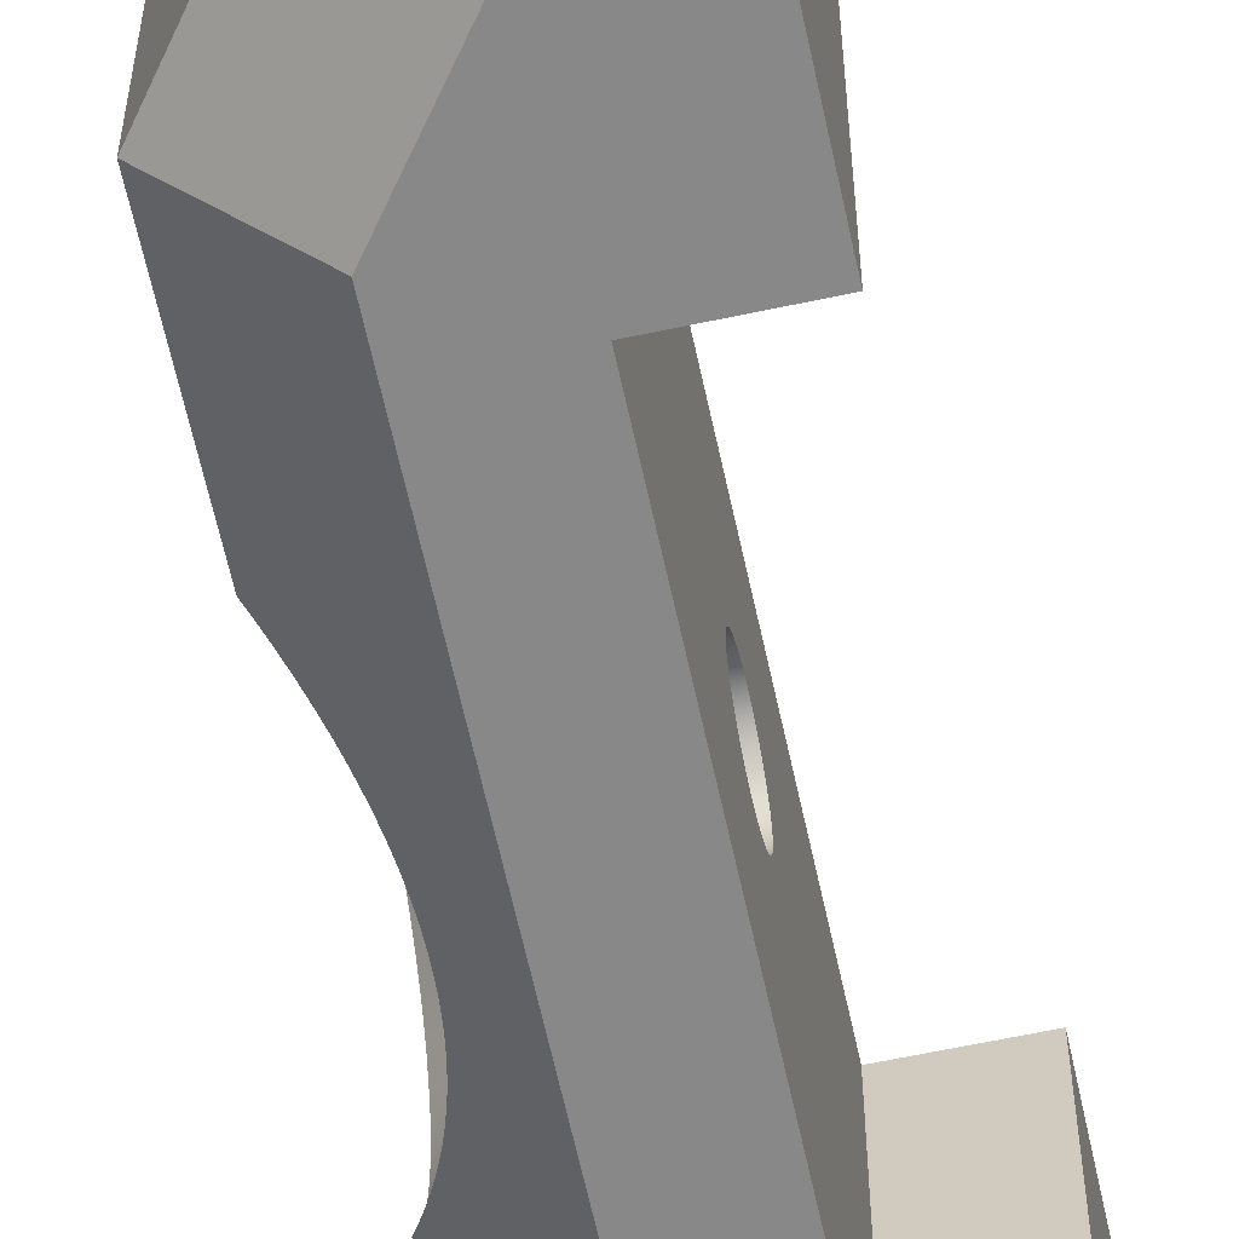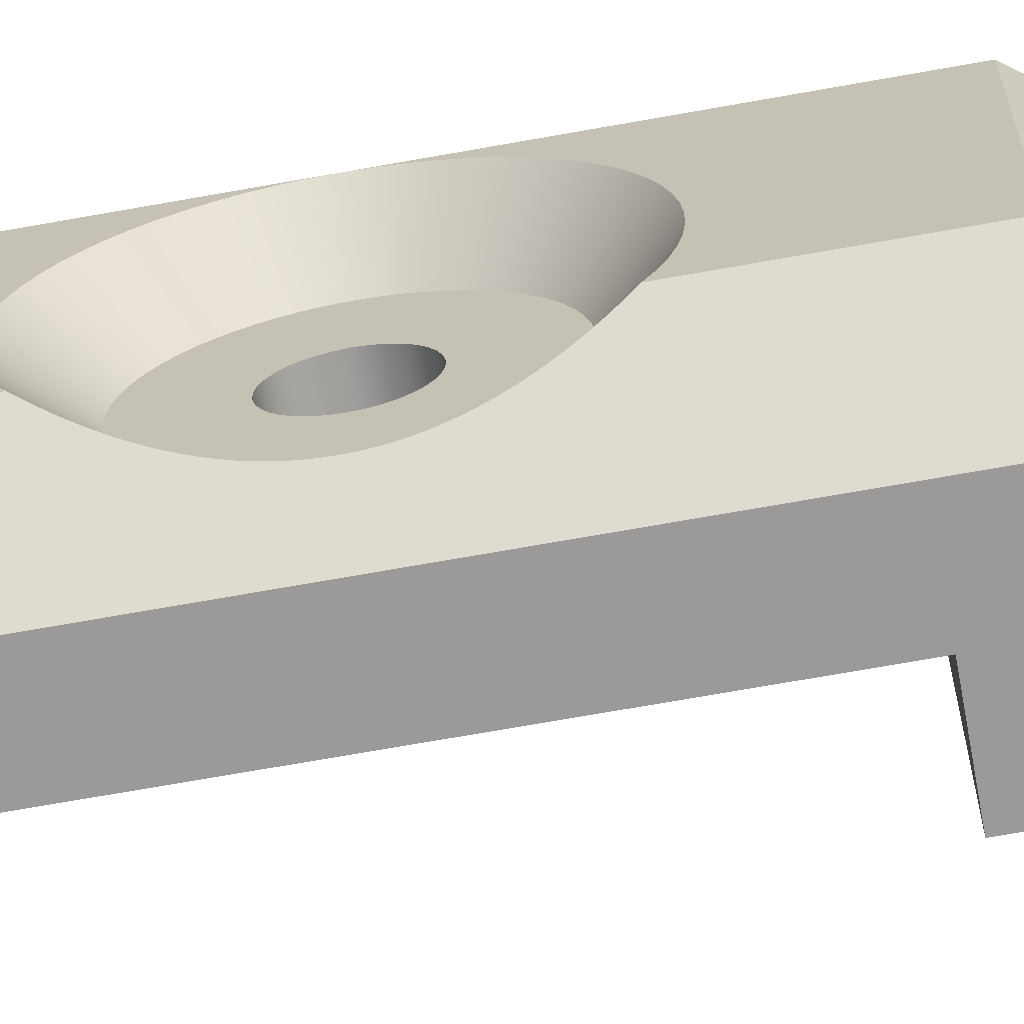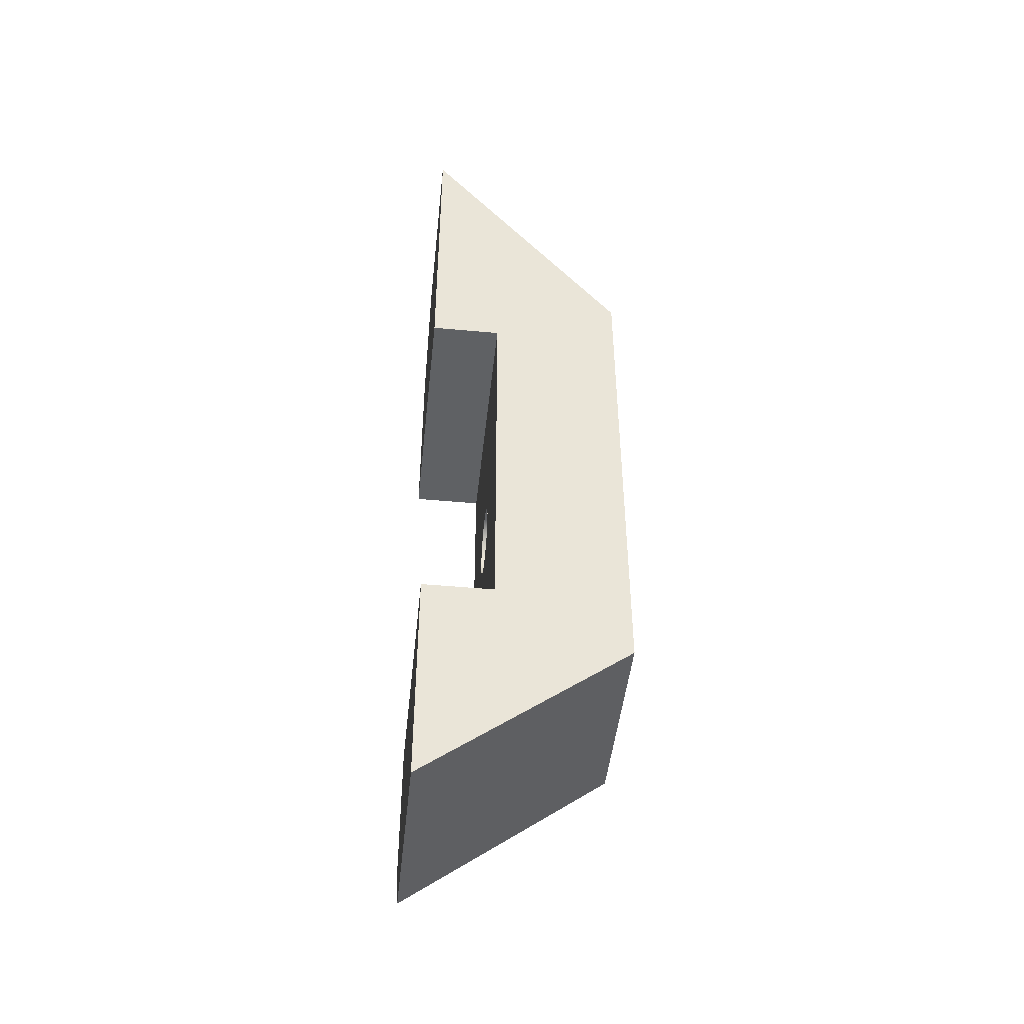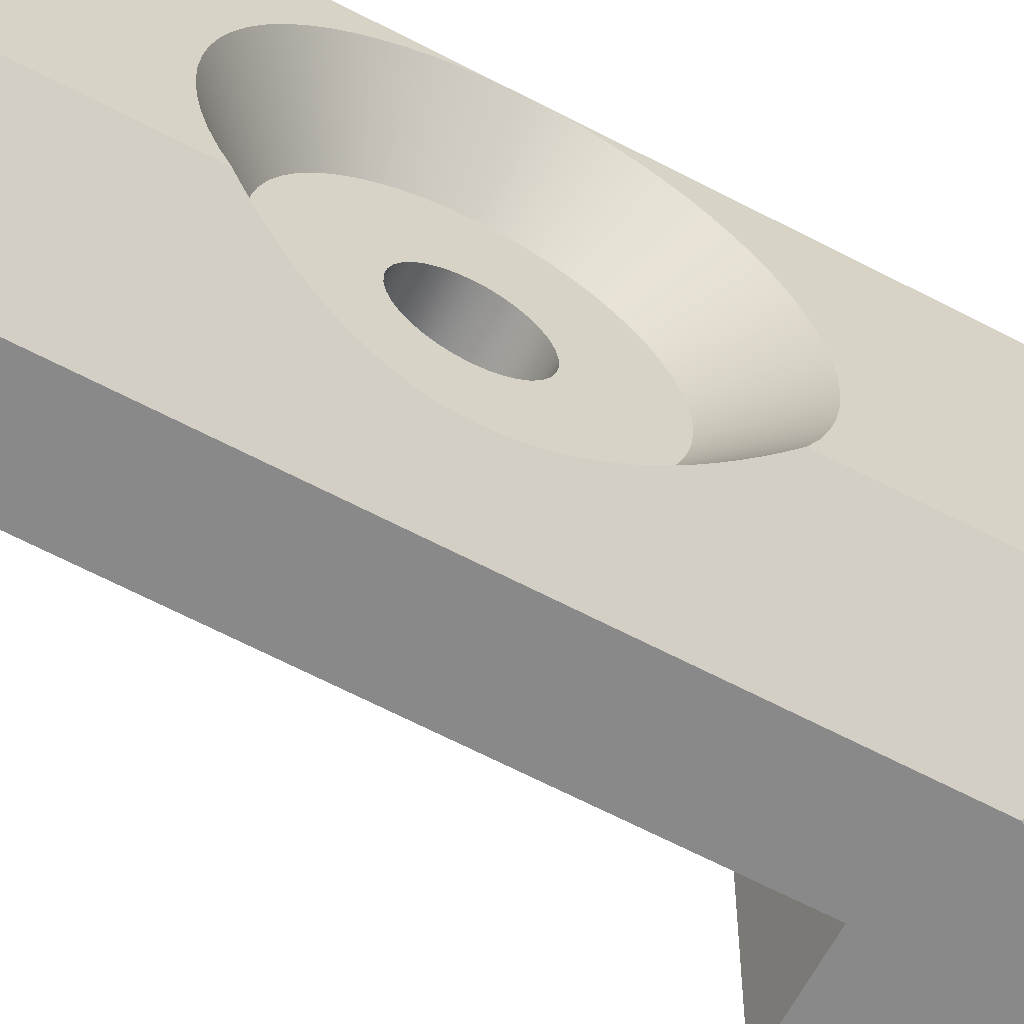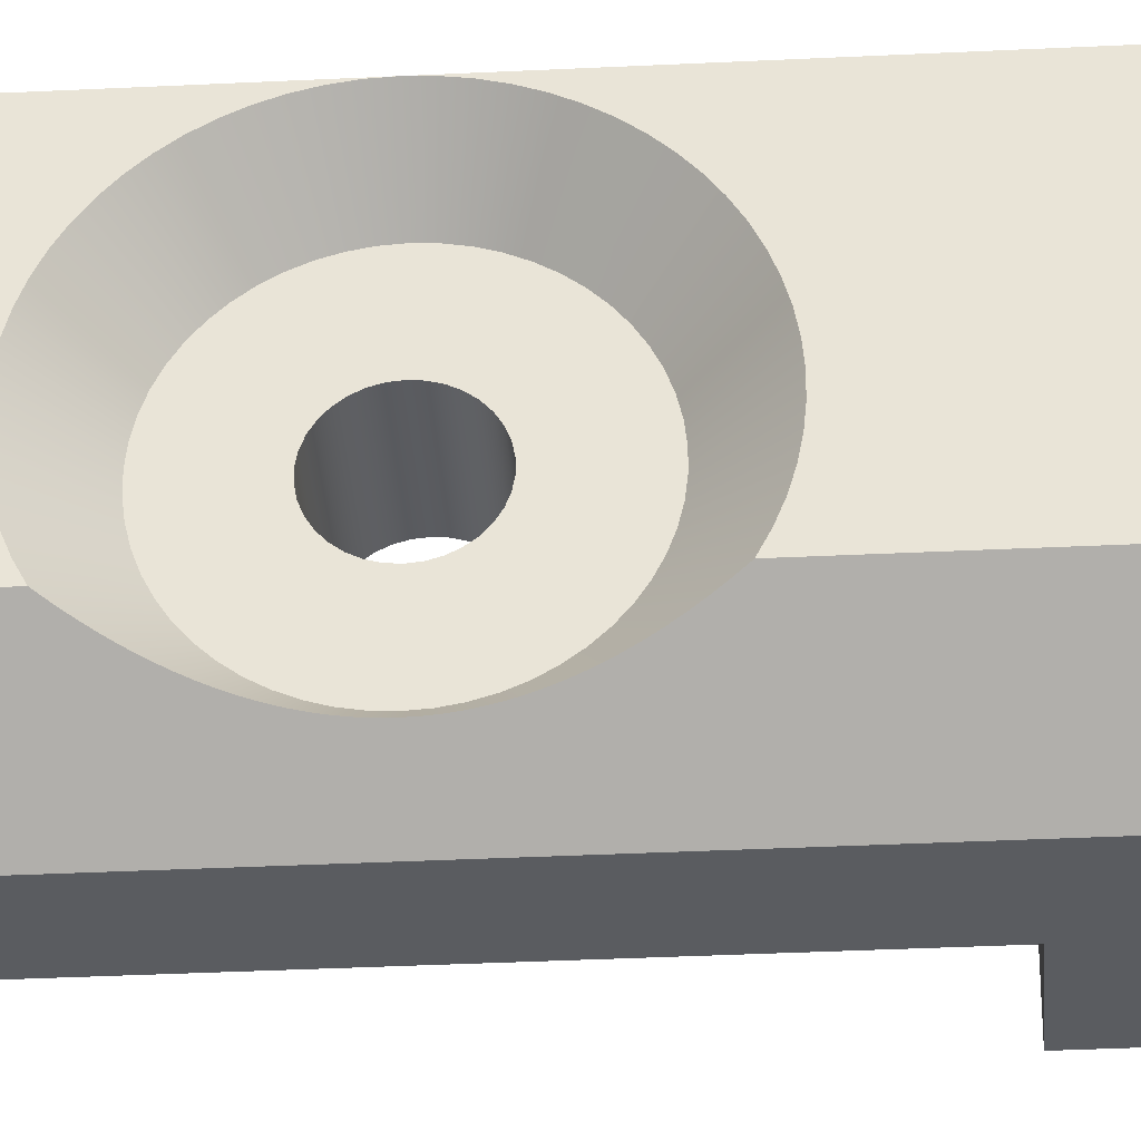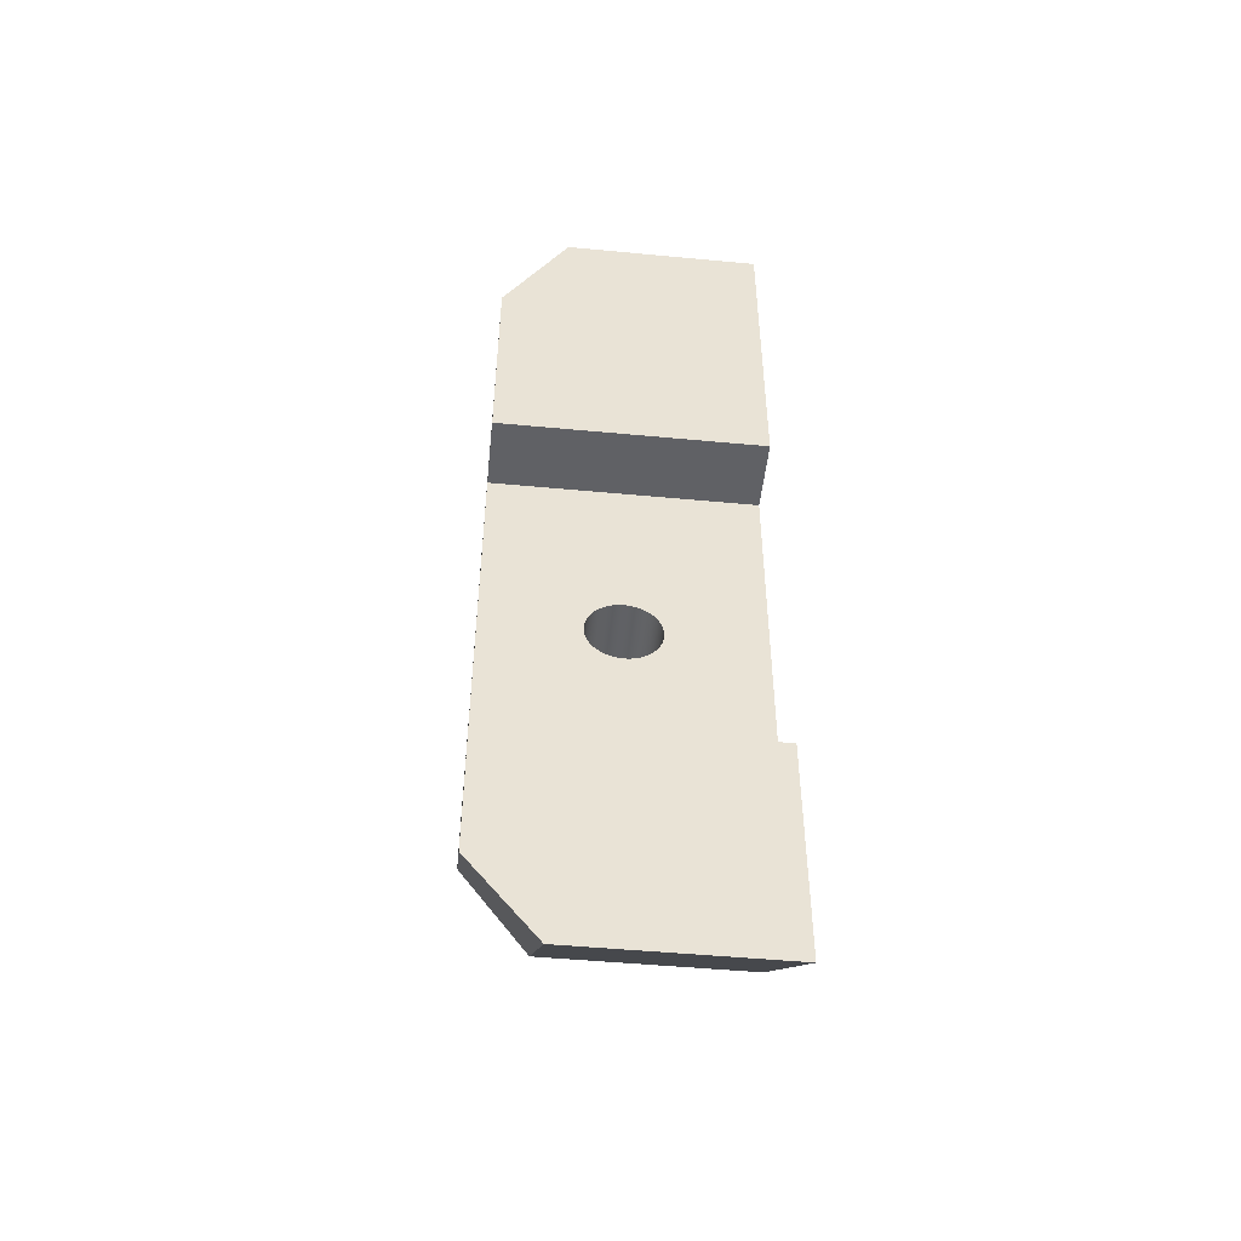
<metadata>
{"format":"obj","ext":"obj","renderer":"f3d","projection":"perspective","resolution":1024,"background":"white","views":[{"elev":-62.9,"azim":12.2,"up":"+Y"},{"elev":-69.3,"azim":-79.8,"up":"+Y"},{"elev":-46.7,"azim":174.0,"up":"+Z"},{"elev":-63.3,"azim":-118.1,"up":"+Y"},{"elev":-33.7,"azim":-86.1,"up":"+Y"},{"elev":-49.0,"azim":84.0,"up":"+Z"}]}
</metadata>
<code>
g LEFT PLATE BACK CLIP
v 57 27 50.5
v 57 26.95 51.31
v 57 26.81 52.11
v 57 26.58 52.89
v 57 26.26 53.64
v 57 25.85 54.35
v 57 25.36 55
v 57 24.8 55.59
v 57 24.18 56.11
v 57 23.5 56.56
v 57 22.77 56.93
v 57 22.01 57.21
v 57 21.22 57.39
v 57 20.41 57.49
v 57 19.59 57.49
v 57 18.78 57.39
v 57 17.99 57.21
v 57 17.23 56.93
v 57 16.5 56.56
v 57 15.82 56.11
v 57 15.2 55.59
v 57 14.64 55
v 57 14.15 54.35
v 57 13.74 53.64
v 57 13.42 52.89
v 57 13.19 52.11
v 57 13.05 51.31
v 57 13 50.5
v 57 13.05 49.69
v 57 13.19 48.89
v 57 13.42 48.11
v 57 13.74 47.36
v 57 14.15 46.65
v 57 14.64 46
v 57 15.2 45.41
v 57 15.82 44.89
v 57 16.5 44.44
v 57 17.23 44.07
v 57 17.99 43.79
v 57 18.78 43.61
v 57 19.59 43.51
v 57 20.41 43.51
v 57 21.22 43.61
v 57 22.01 43.79
v 57 22.77 44.07
v 57 23.5 44.44
v 57 24.18 44.89
v 57 24.8 45.41
v 57 25.36 46
v 57 25.85 46.65
v 57 26.26 47.36
v 57 26.58 48.11
v 57 26.81 48.89
v 57 26.95 49.69
v 54 15 41.84
v 54.3 14.7 42.38
v 54.59 14.41 42.92
v 54.85 14.15 43.46
v 55.09 13.91 44
v 55.32 13.68 44.55
v 55.52 13.48 45.09
v 55.71 13.29 45.63
v 55.88 13.12 46.17
v 56.02 12.98 46.71
v 56.15 12.85 47.25
v 56.26 12.74 47.79
v 56.34 12.66 48.33
v 56.41 12.59 48.88
v 56.46 12.54 49.42
v 56.49 12.51 49.96
v 56.5 12.5 50.5
v 56.49 12.51 51.04
v 56.46 12.54 51.58
v 56.41 12.59 52.12
v 56.34 12.66 52.67
v 56.26 12.74 53.21
v 56.15 12.85 53.75
v 56.02 12.98 54.29
v 55.88 13.12 54.83
v 55.71 13.29 55.37
v 55.52 13.48 55.91
v 55.32 13.68 56.45
v 55.09 13.91 57
v 54.85 14.15 57.54
v 54.59 14.41 58.08
v 54.3 14.7 58.62
v 54 15 59.16
v 54 15.85 59.6
v 54 16.73 59.95
v 54 17.64 60.22
v 54 18.58 60.4
v 54 19.52 60.49
v 54 20.48 60.49
v 54 21.42 60.4
v 54 22.36 60.22
v 54 23.27 59.95
v 54 24.15 59.6
v 54 25 59.16
v 54 25.8 58.65
v 54 26.55 58.06
v 54 27.24 57.4
v 54 27.86 56.68
v 54 28.41 55.91
v 54 28.89 55.08
v 54 29.28 54.22
v 54 29.59 53.32
v 54 29.82 52.39
v 54 29.95 51.45
v 54 30 50.5
v 54 29.95 49.55
v 54 29.82 48.61
v 54 29.59 47.68
v 54 29.28 46.78
v 54 28.89 45.92
v 54 28.41 45.09
v 54 27.86 44.32
v 54 27.24 43.6
v 54 26.55 42.94
v 54 25.8 42.35
v 54 25 41.84
v 54 24.15 41.4
v 54 23.27 41.05
v 54 22.36 40.78
v 54 21.42 40.6
v 54 20.48 40.51
v 54 19.52 40.51
v 54 18.58 40.6
v 54 17.64 40.78
v 54 16.73 41.05
v 54 15.85 41.4
v 54 15 70
v 54 30 70
v 54 15 30
v 59 10 32.45
v 59 10 68.33
v 57 21.65 48.3
v 57 22.03 48.64
v 57 22.34 49.05
v 57 22.56 49.5
v 57 22.7 49.99
v 57 22.75 50.49
v 57 22.7 51
v 57 22.57 51.49
v 57 22.34 51.94
v 57 22.04 52.35
v 57 21.66 52.69
v 57 21.23 52.96
v 57 20.76 53.14
v 57 20.26 53.24
v 57 19.75 53.24
v 57 19.25 53.15
v 57 18.78 52.96
v 57 18.35 52.7
v 57 17.97 52.36
v 57 17.66 51.95
v 57 17.44 51.5
v 57 17.3 51.01
v 57 17.25 50.51
v 57 17.3 50
v 57 17.43 49.51
v 57 17.66 49.06
v 57 17.96 48.65
v 57 18.34 48.31
v 57 18.77 48.04
v 57 19.24 47.86
v 57 19.74 47.76
v 57 20.25 47.76
v 57 20.75 47.85
v 57 21.22 48.04
v 64 22.75 50.5
v 64 22.7 51.01
v 64 22.56 51.49
v 64 22.34 51.95
v 64 22.03 52.35
v 64 21.66 52.69
v 64 21.23 52.96
v 64 20.75 53.15
v 64 20.25 53.24
v 64 19.75 53.24
v 64 19.25 53.15
v 64 18.77 52.96
v 64 18.34 52.69
v 64 17.97 52.35
v 64 17.66 51.95
v 64 17.44 51.49
v 64 17.3 51.01
v 64 17.25 50.5
v 64 17.3 49.99
v 64 17.44 49.51
v 64 17.66 49.05
v 64 17.97 48.65
v 64 18.34 48.31
v 64 18.77 48.04
v 64 19.25 47.85
v 64 19.75 47.76
v 64 20.25 47.76
v 64 20.75 47.85
v 64 21.23 48.04
v 64 21.66 48.31
v 64 22.03 48.65
v 64 22.34 49.05
v 64 22.56 49.51
v 64 22.7 49.99
v 69.39 15 18.03
v 54 30 30
v 69.39 30 18.03
v 69.39 10 35.25
v 69.39 30 35.25
v 64 30 35.25
v 64 10 35.25
v 69.39 10 24.37
v 69.39 30 90.51
v 69.39 30 65.75
v 64 30 65.75
v 64 10 65.75
v 69.39 10 82.18
v 69.39 15 90.51
v 69.39 10 65.75
f 2 108 1
f 1 108 109
f 1 109 110
f 108 2 107
f 107 2 3
f 107 3 106
f 106 3 4
f 106 4 105
f 105 4 5
f 105 5 104
f 104 5 6
f 104 6 103
f 103 6 102
f 102 6 7
f 102 7 101
f 101 7 8
f 101 8 100
f 100 8 9
f 100 9 99
f 99 9 10
f 99 10 98
f 98 10 97
f 97 10 11
f 97 11 96
f 96 11 12
f 96 12 95
f 95 12 13
f 95 13 94
f 94 13 14
f 94 14 93
f 93 14 15
f 93 15 92
f 92 15 91
f 91 15 16
f 91 16 90
f 90 16 17
f 90 17 89
f 89 17 18
f 89 18 88
f 88 18 19
f 88 19 87
f 87 19 86
f 86 19 20
f 86 20 85
f 85 20 84
f 84 20 21
f 84 21 83
f 83 21 82
f 82 21 22
f 82 22 81
f 81 22 80
f 80 22 23
f 80 23 79
f 79 23 78
f 78 23 24
f 78 24 77
f 77 24 25
f 77 25 76
f 76 25 75
f 75 25 26
f 75 26 74
f 74 26 73
f 73 26 27
f 73 27 72
f 72 27 28
f 72 28 71
f 71 28 70
f 70 28 29
f 70 29 69
f 69 29 30
f 69 30 68
f 68 30 67
f 67 30 31
f 67 31 66
f 66 31 65
f 65 31 32
f 65 32 64
f 64 32 33
f 64 33 63
f 63 33 62
f 62 33 34
f 62 34 61
f 61 34 60
f 60 34 35
f 60 35 59
f 59 35 58
f 58 35 36
f 58 36 57
f 57 36 56
f 56 36 37
f 56 37 55
f 55 37 130
f 130 37 38
f 130 38 129
f 129 38 39
f 129 39 128
f 128 39 40
f 128 40 127
f 127 40 41
f 127 41 126
f 126 41 42
f 126 42 125
f 125 42 124
f 124 42 43
f 124 43 123
f 123 43 44
f 123 44 122
f 122 44 45
f 122 45 121
f 121 45 46
f 121 46 120
f 120 46 119
f 119 46 47
f 119 47 118
f 118 47 48
f 118 48 117
f 117 48 49
f 117 49 116
f 116 49 50
f 116 50 115
f 115 50 51
f 115 51 114
f 114 51 113
f 113 51 52
f 113 52 112
f 112 52 53
f 112 53 111
f 111 53 54
f 111 54 110
f 110 54 1
f 109 108 132
f 132 108 107
f 132 107 106
f 106 105 132
f 132 105 104
f 132 104 103
f 103 102 132
f 132 102 101
f 132 101 100
f 100 99 132
f 132 99 98
f 132 98 97
f 97 96 132
f 132 96 95
f 132 95 94
f 132 94 131
f 131 94 93
f 131 93 92
f 92 91 131
f 131 91 90
f 131 90 89
f 89 88 131
f 131 88 87
f 87 86 131
f 131 86 85
f 131 85 84
f 84 83 131
f 131 83 82
f 131 82 81
f 81 80 131
f 131 80 135
f 135 80 79
f 135 79 78
f 78 77 135
f 135 77 76
f 135 76 75
f 75 74 135
f 135 74 73
f 135 73 72
f 72 71 135
f 135 71 134
f 134 71 70
f 134 70 69
f 69 68 134
f 134 68 67
f 134 67 66
f 66 65 134
f 134 65 64
f 134 64 63
f 63 62 134
f 134 62 133
f 133 62 61
f 133 61 60
f 60 59 133
f 133 59 58
f 133 58 57
f 57 56 133
f 133 56 55
f 137 48 136
f 136 48 47
f 136 47 46
f 48 137 49
f 49 137 138
f 49 138 50
f 50 138 51
f 51 138 139
f 51 139 52
f 52 139 53
f 53 139 140
f 53 140 54
f 54 140 141
f 54 141 1
f 1 141 2
f 2 141 142
f 2 142 3
f 3 142 143
f 3 143 4
f 4 143 5
f 5 143 144
f 5 144 6
f 6 144 7
f 7 144 145
f 7 145 8
f 8 145 146
f 8 146 9
f 9 146 10
f 10 146 147
f 10 147 11
f 11 147 148
f 11 148 12
f 12 148 13
f 13 148 149
f 13 149 14
f 14 149 150
f 14 150 15
f 15 150 16
f 16 150 151
f 16 151 17
f 17 151 18
f 18 151 152
f 18 152 19
f 19 152 153
f 19 153 20
f 20 153 21
f 21 153 154
f 21 154 22
f 22 154 155
f 22 155 23
f 23 155 24
f 24 155 156
f 24 156 25
f 25 156 26
f 26 156 157
f 26 157 27
f 27 157 158
f 27 158 28
f 28 158 29
f 29 158 159
f 29 159 30
f 30 159 160
f 30 160 31
f 31 160 32
f 32 160 161
f 32 161 33
f 33 161 34
f 34 161 162
f 34 162 35
f 35 162 163
f 35 163 36
f 36 163 37
f 37 163 164
f 37 164 38
f 38 164 165
f 38 165 39
f 39 165 40
f 40 165 166
f 40 166 41
f 41 166 167
f 41 167 42
f 42 167 43
f 43 167 168
f 43 168 44
f 44 168 45
f 45 168 169
f 45 169 46
f 46 169 136
f 169 198 136
f 136 198 199
f 136 199 137
f 137 199 200
f 137 200 138
f 138 200 201
f 138 201 139
f 139 201 202
f 139 202 140
f 140 202 203
f 140 203 141
f 141 203 170
f 141 170 142
f 142 170 171
f 142 171 143
f 143 171 172
f 143 172 144
f 144 172 173
f 144 173 145
f 145 173 174
f 145 174 146
f 146 174 175
f 146 175 147
f 147 175 176
f 147 176 148
f 148 176 177
f 148 177 149
f 149 177 178
f 149 178 150
f 150 178 179
f 150 179 151
f 151 179 180
f 151 180 152
f 152 180 181
f 152 181 153
f 153 181 182
f 153 182 154
f 154 182 183
f 154 183 155
f 155 183 184
f 155 184 156
f 156 184 185
f 156 185 157
f 157 185 186
f 157 186 158
f 158 186 187
f 158 187 159
f 159 187 188
f 159 188 160
f 160 188 189
f 160 189 161
f 161 189 190
f 161 190 162
f 162 190 191
f 162 191 163
f 163 191 192
f 163 192 164
f 164 192 193
f 164 193 165
f 165 193 194
f 165 194 166
f 166 194 195
f 166 195 167
f 167 195 196
f 167 196 168
f 168 196 197
f 168 197 169
f 169 197 198
f 204 133 206
f 206 133 205
f 208 209 207
f 207 209 210
f 207 211 208
f 208 211 204
f 208 204 206
f 204 211 133
f 133 211 134
f 132 214 109
f 109 214 209
f 109 209 205
f 205 209 206
f 206 209 208
f 132 212 214
f 214 212 213
f 203 209 170
f 170 209 214
f 170 214 171
f 171 214 172
f 172 214 173
f 173 214 174
f 174 214 175
f 175 214 176
f 176 214 177
f 177 214 178
f 178 214 179
f 179 214 215
f 179 215 180
f 180 215 181
f 181 215 182
f 182 215 183
f 183 215 184
f 184 215 185
f 185 215 186
f 186 215 187
f 187 215 210
f 187 210 188
f 188 210 189
f 189 210 190
f 190 210 191
f 191 210 192
f 192 210 193
f 193 210 194
f 194 210 195
f 195 210 209
f 195 209 196
f 196 209 197
f 197 209 198
f 198 209 199
f 199 209 200
f 200 209 201
f 201 209 202
f 202 209 203
f 55 130 133
f 133 130 129
f 133 129 128
f 128 127 133
f 133 127 126
f 133 126 125
f 125 124 133
f 133 124 205
f 205 124 123
f 205 123 122
f 122 121 205
f 205 121 120
f 205 120 119
f 119 118 205
f 205 118 117
f 205 117 116
f 116 115 205
f 205 115 114
f 205 114 113
f 113 112 205
f 205 112 111
f 205 111 110
f 110 109 205
f 135 216 131
f 131 216 217
f 131 217 132
f 132 217 212
f 212 217 213
f 213 217 216
f 213 216 218
f 218 215 213
f 213 215 214
f 215 135 210
f 210 135 134
f 210 134 211
f 218 216 215
f 215 216 135
f 211 207 210

</code>
